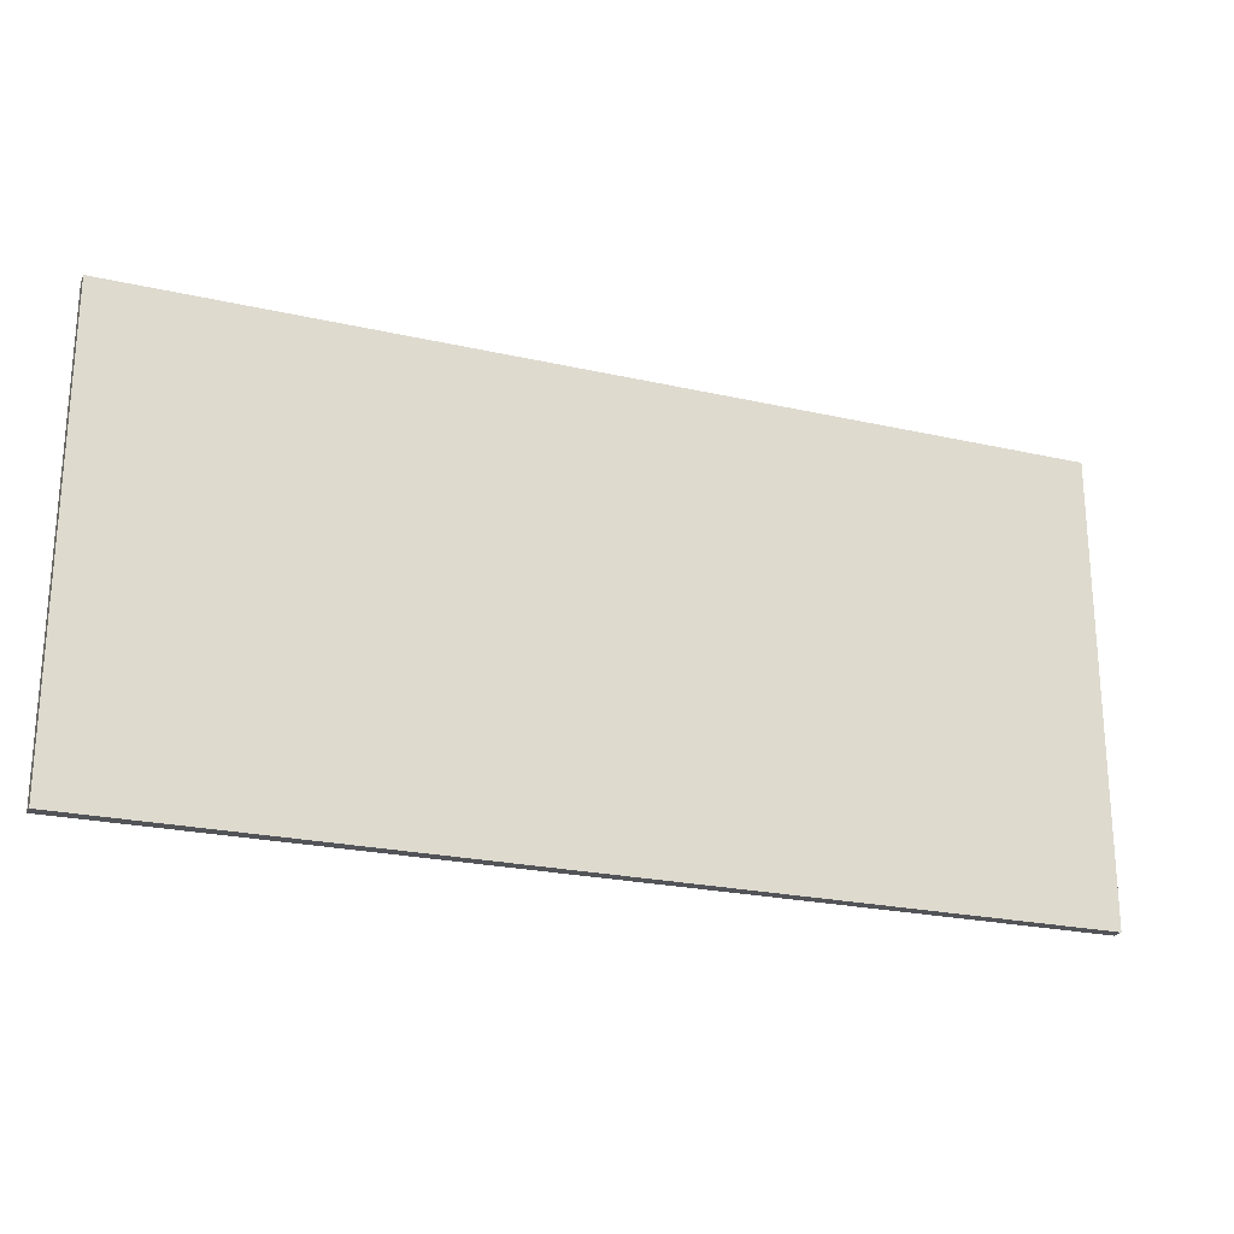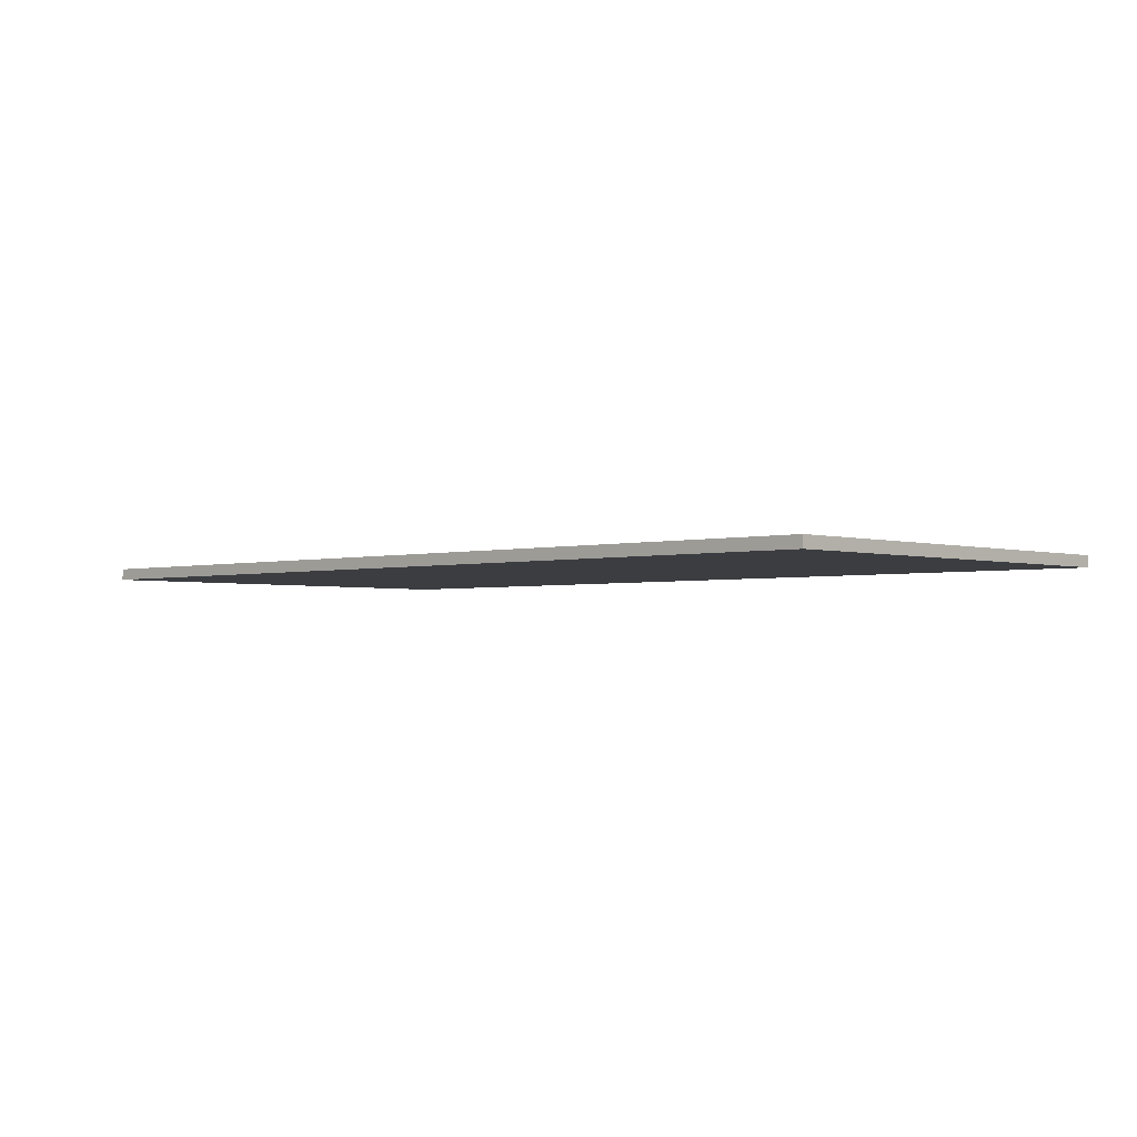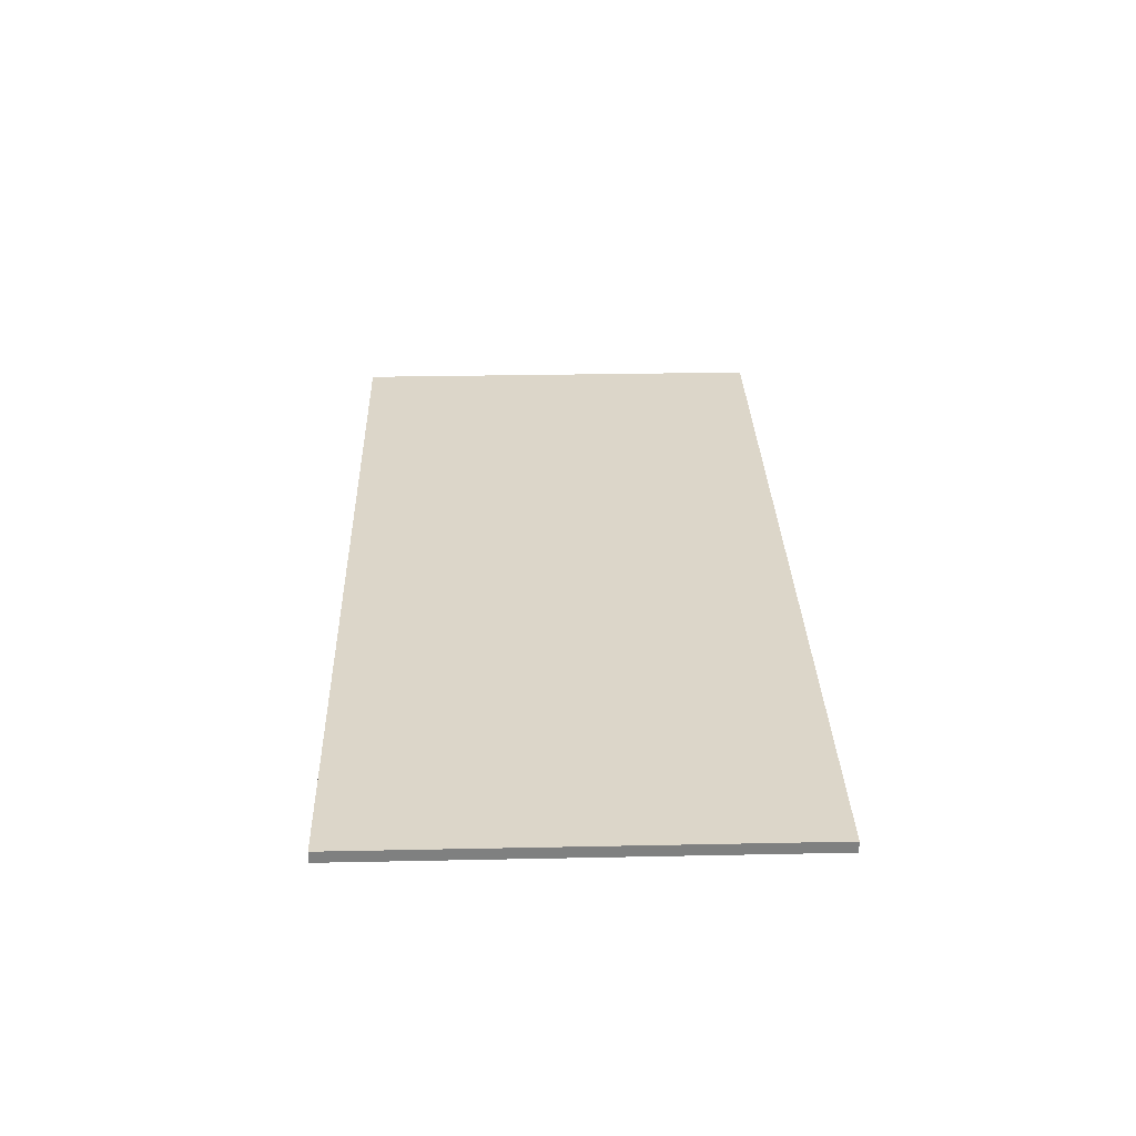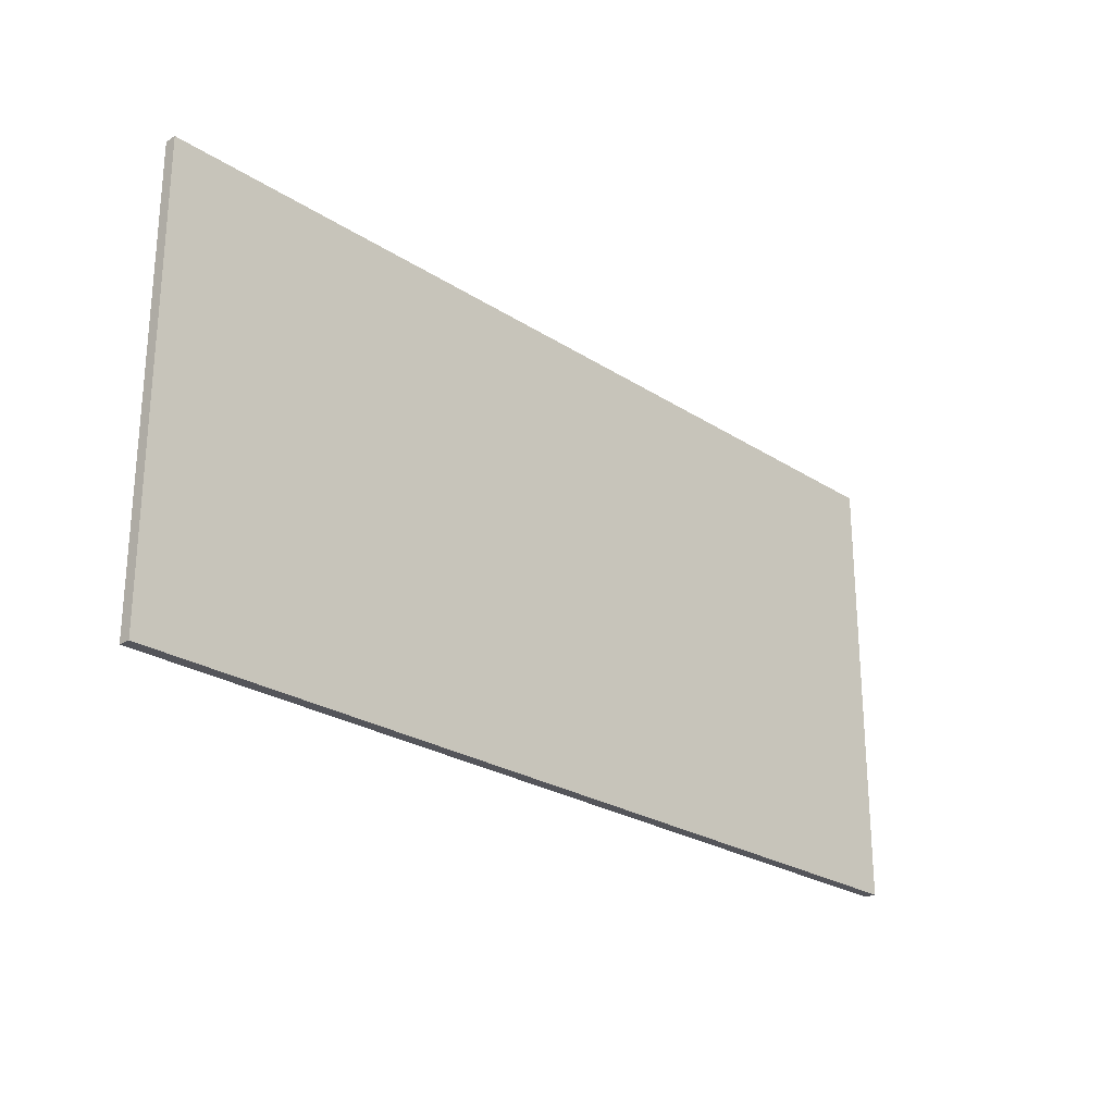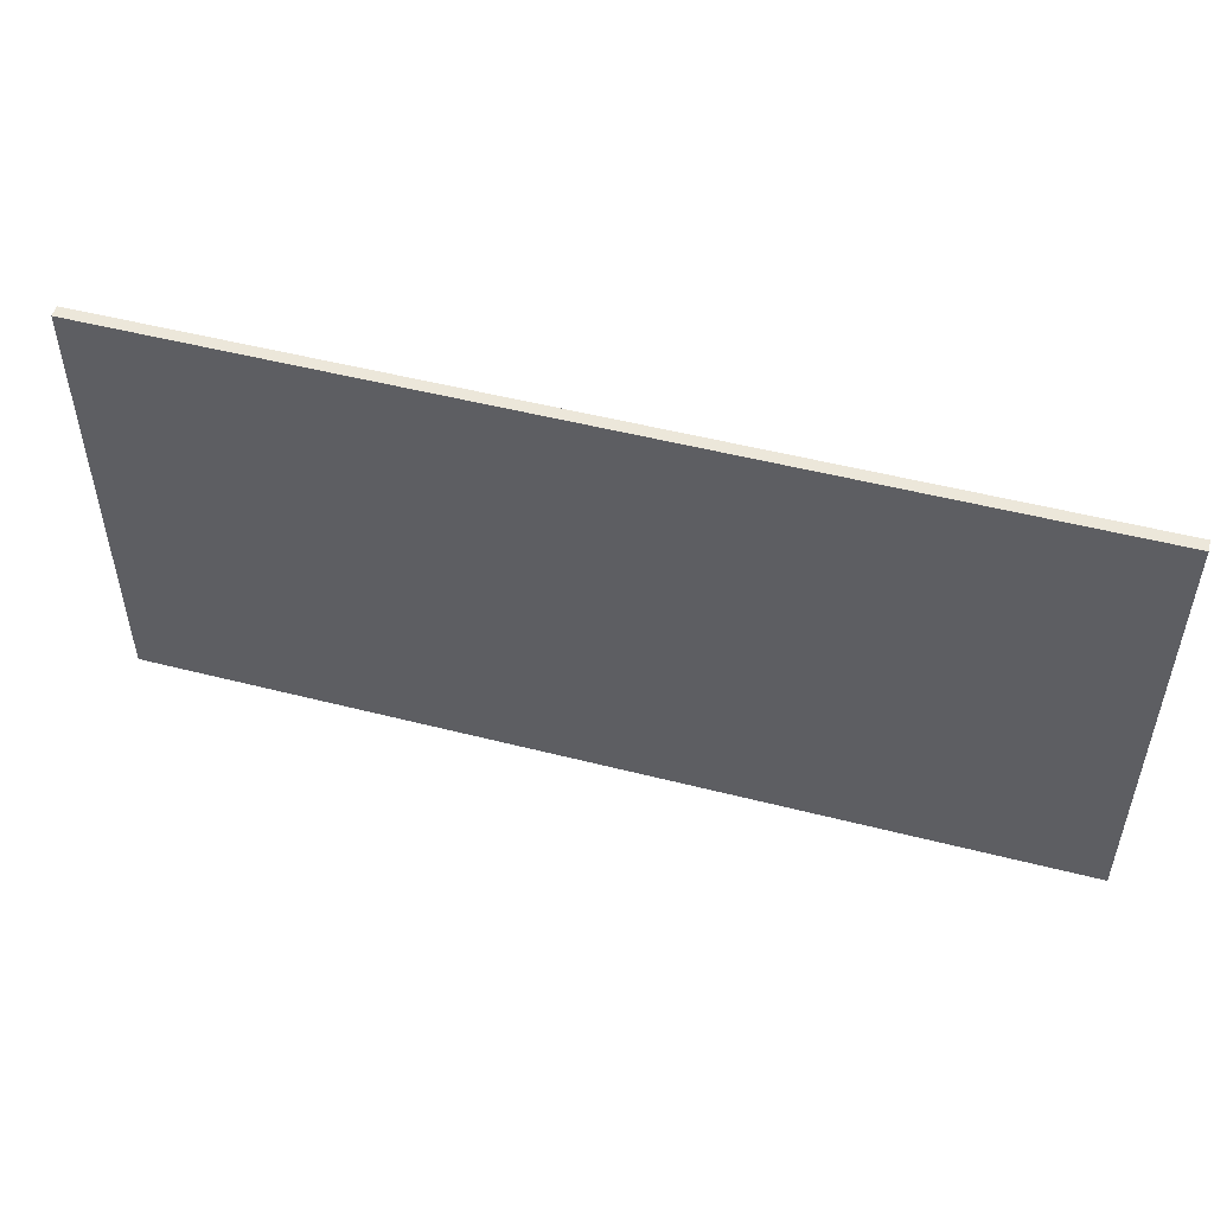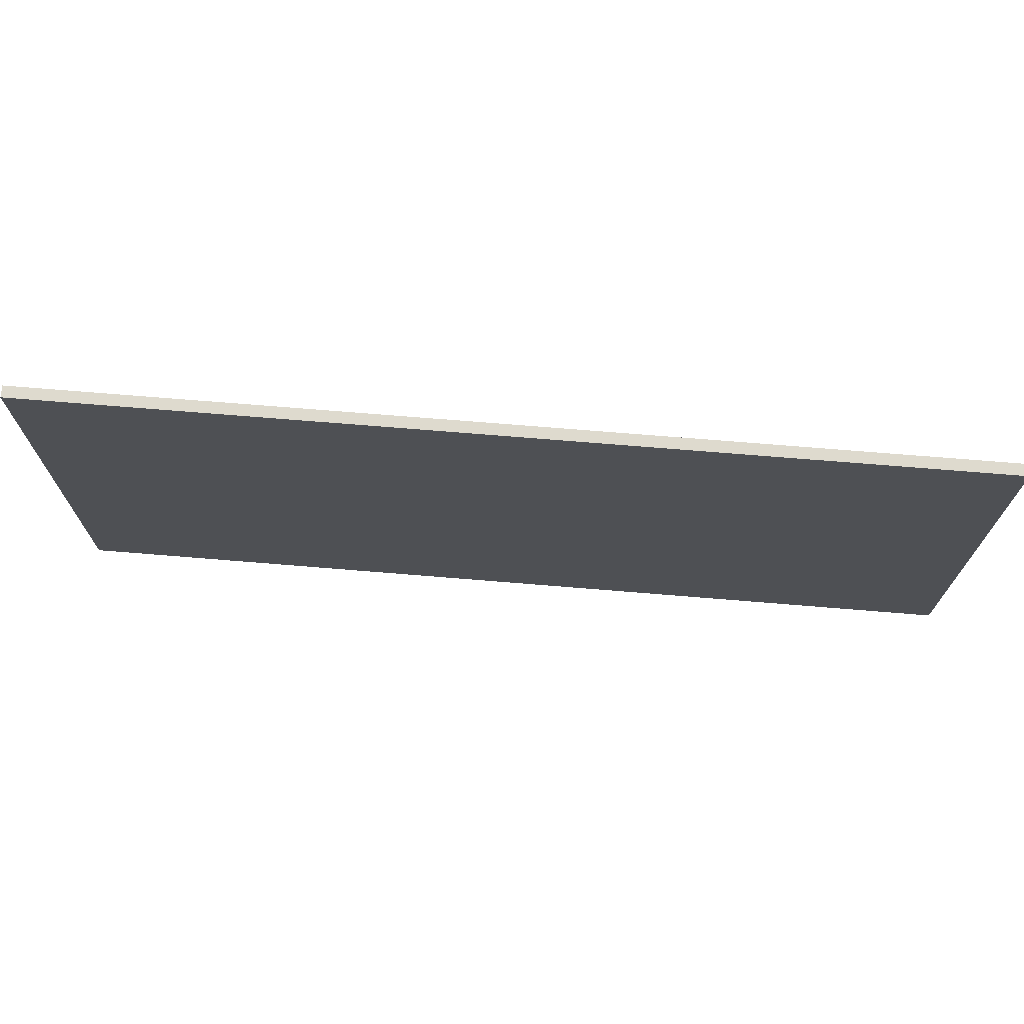
<metadata>
{"format":"obj","ext":"obj","renderer":"f3d","projection":"perspective","resolution":1024,"background":"white","views":[{"elev":-23.1,"azim":158.8,"up":"+Z"},{"elev":-2.5,"azim":-136.7,"up":"+Y"},{"elev":30.2,"azim":88.3,"up":"+Y"},{"elev":-25.0,"azim":-46.3,"up":"+Z"},{"elev":51.0,"azim":15.6,"up":"+Z"},{"elev":71.1,"azim":4.7,"up":"+Z"}]}
</metadata>
<code>
g default
v 80 -0 39
v 80 0.6667 39
v 80 1.333 39
v 80 2 39
v 26.67 -0 39
v 26.67 0.6667 39
v 26.67 1.333 39
v 26.67 2 39
v -26.67 0 39
v -26.67 0.6667 39
v -26.67 1.333 39
v -26.67 2 39
v -80 0 39
v -80 0.6667 39
v -80 1.333 39
v -80 2 39
v -80 0 13
v -80 0.6667 13
v -80 1.333 13
v -80 2 13
v -80 0 -13
v -80 0.6667 -13
v -80 1.333 -13
v -80 2 -13
v -80 0 -39
v -80 0.6667 -39
v -80 1.333 -39
v -80 2 -39
v -26.67 0 -39
v -26.67 0.6667 -39
v -26.67 1.333 -39
v -26.67 2 -39
v 26.67 -0 -39
v 26.67 0.6667 -39
v 26.67 1.333 -39
v 26.67 2 -39
v 80 -0 -39
v 80 0.6667 -39
v 80 1.333 -39
v 80 2 -39
v 80 -0 -13
v 80 0.6667 -13
v 80 1.333 -13
v 80 2 -13
v 80 -0 13
v 80 0.6667 13
v 80 1.333 13
v 80 2 13
v 26.67 2 -13
v 26.67 2 13
v -26.67 2 -13
v -26.67 2 13
v 26.67 -0 -13
v 26.67 -0 13
v -26.67 0 -13
v -26.67 0 13
g pCube1
f 1 2 6 5
f 2 3 7 6
f 3 4 8 7
f 5 6 10 9
f 6 7 11 10
f 7 8 12 11
f 9 10 14 13
f 10 11 15 14
f 11 12 16 15
f 13 14 18 17
f 14 15 19 18
f 15 16 20 19
f 17 18 22 21
f 18 19 23 22
f 19 20 24 23
f 21 22 26 25
f 22 23 27 26
f 23 24 28 27
f 25 26 30 29
f 26 27 31 30
f 27 28 32 31
f 29 30 34 33
f 30 31 35 34
f 31 32 36 35
f 33 34 38 37
f 34 35 39 38
f 35 36 40 39
f 37 38 42 41
f 38 39 43 42
f 39 40 44 43
f 41 42 46 45
f 42 43 47 46
f 43 44 48 47
f 45 46 2 1
f 46 47 3 2
f 47 48 4 3
f 44 40 36 49
f 48 44 49 50
f 4 48 50 8
f 49 36 32 51
f 50 49 51 52
f 8 50 52 12
f 51 32 28 24
f 52 51 24 20
f 12 52 20 16
f 37 41 53 33
f 41 45 54 53
f 45 1 5 54
f 33 53 55 29
f 53 54 56 55
f 54 5 9 56
f 29 55 21 25
f 55 56 17 21
f 56 9 13 17

</code>
